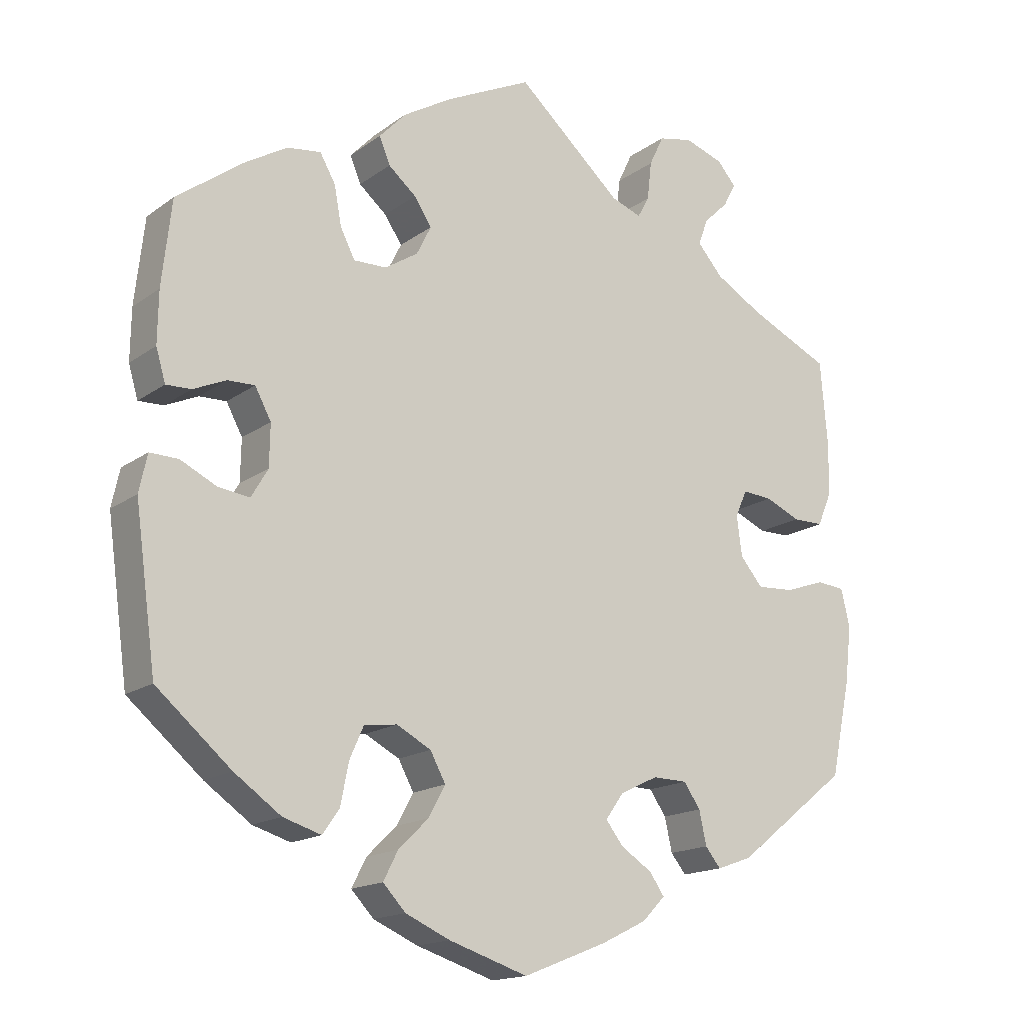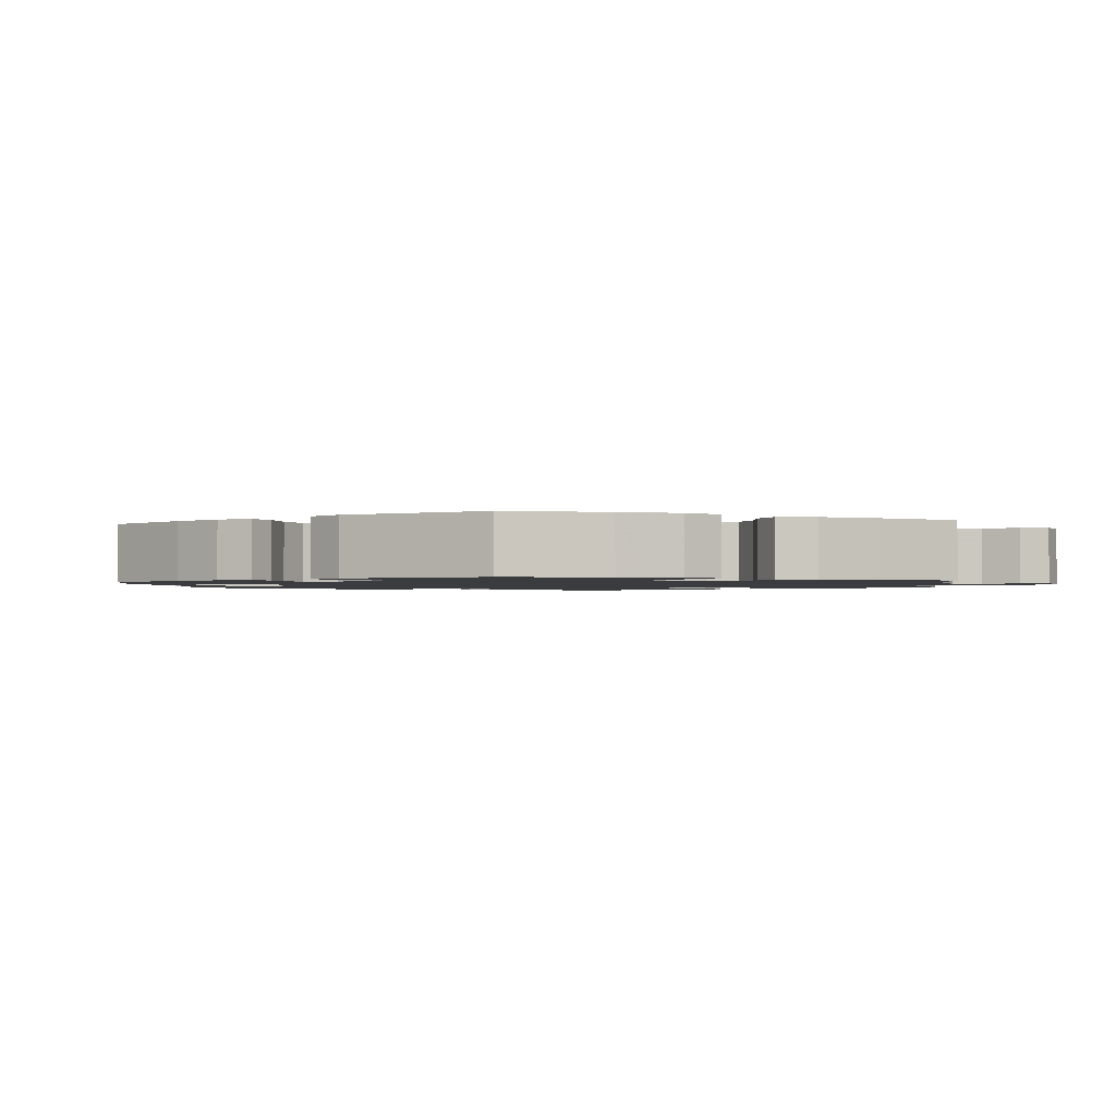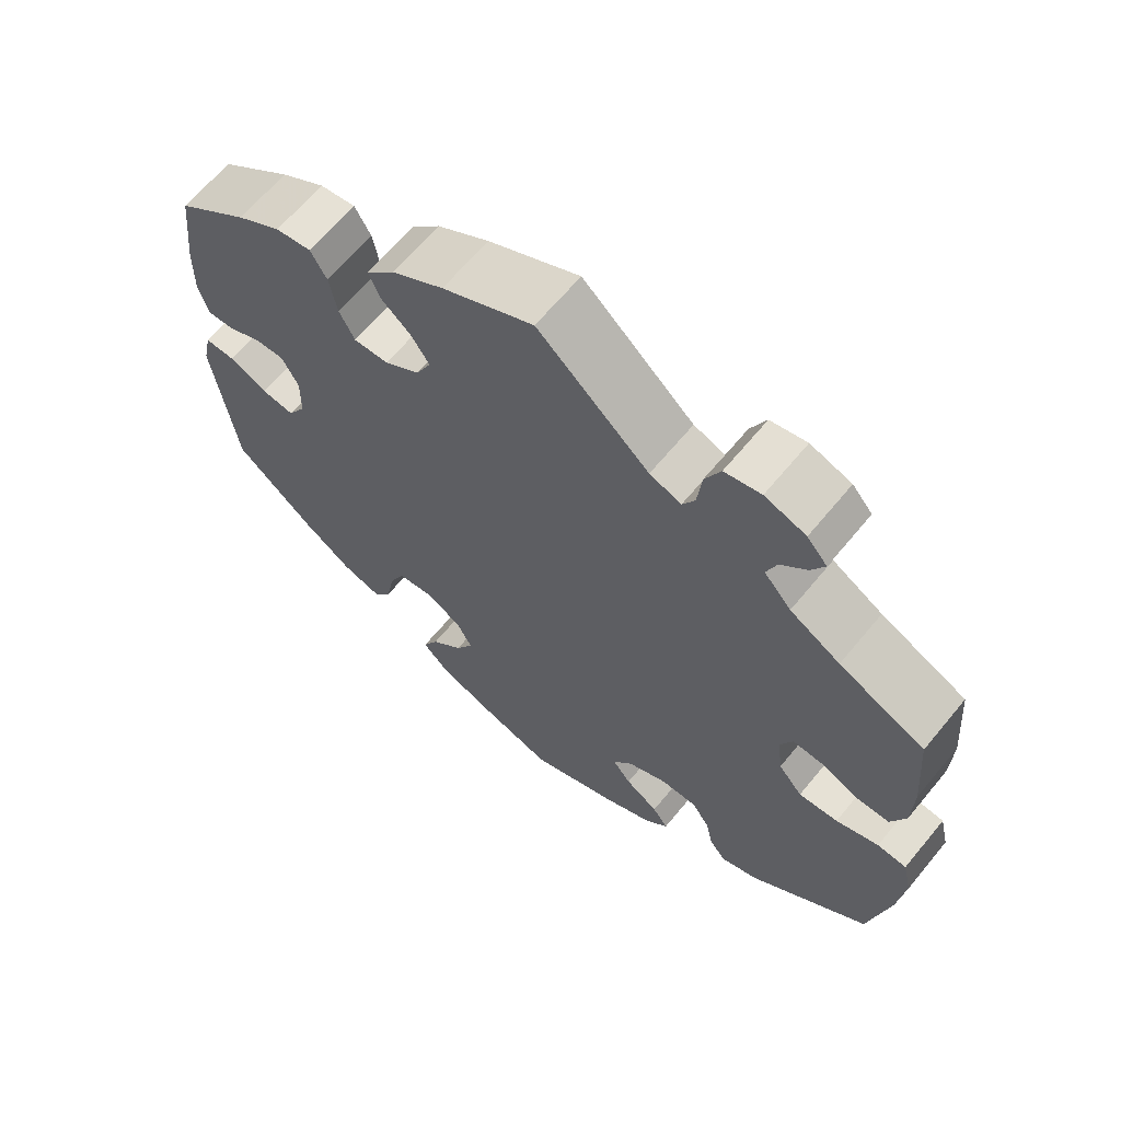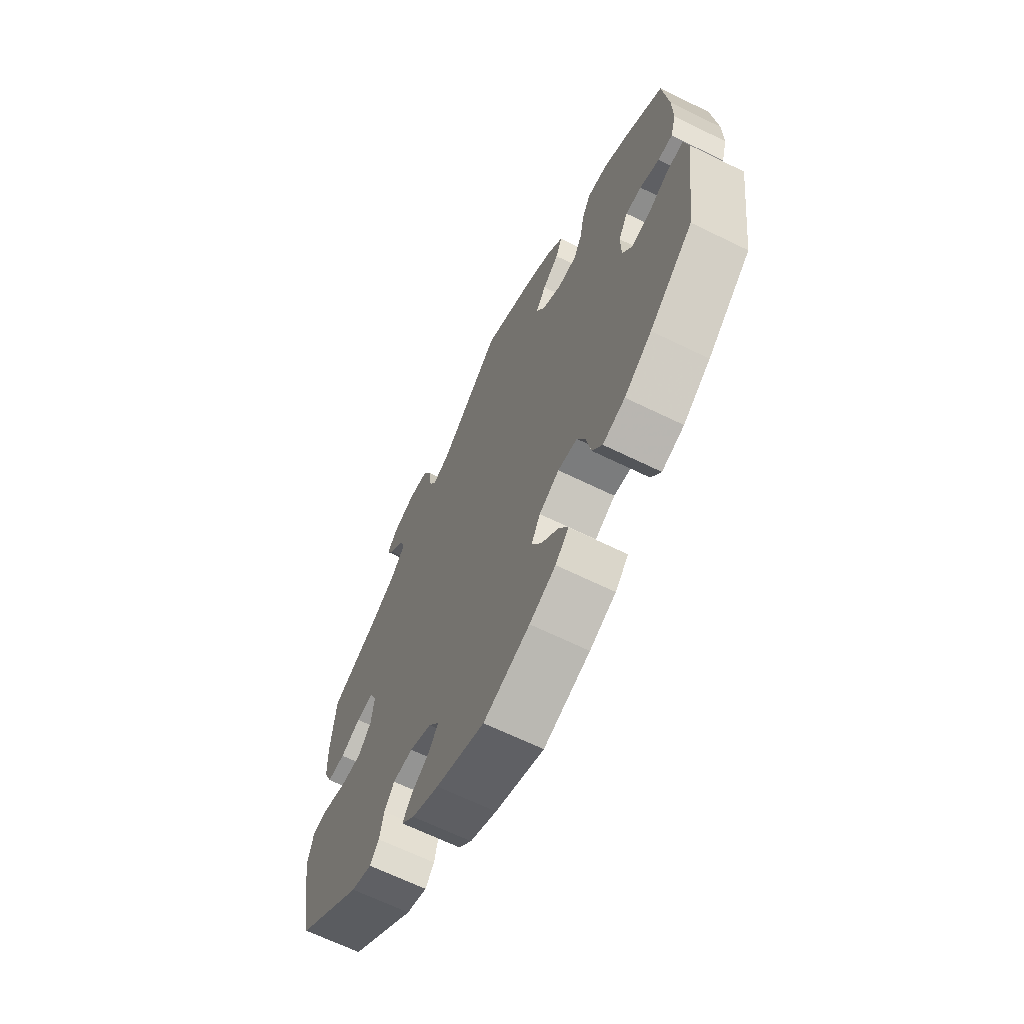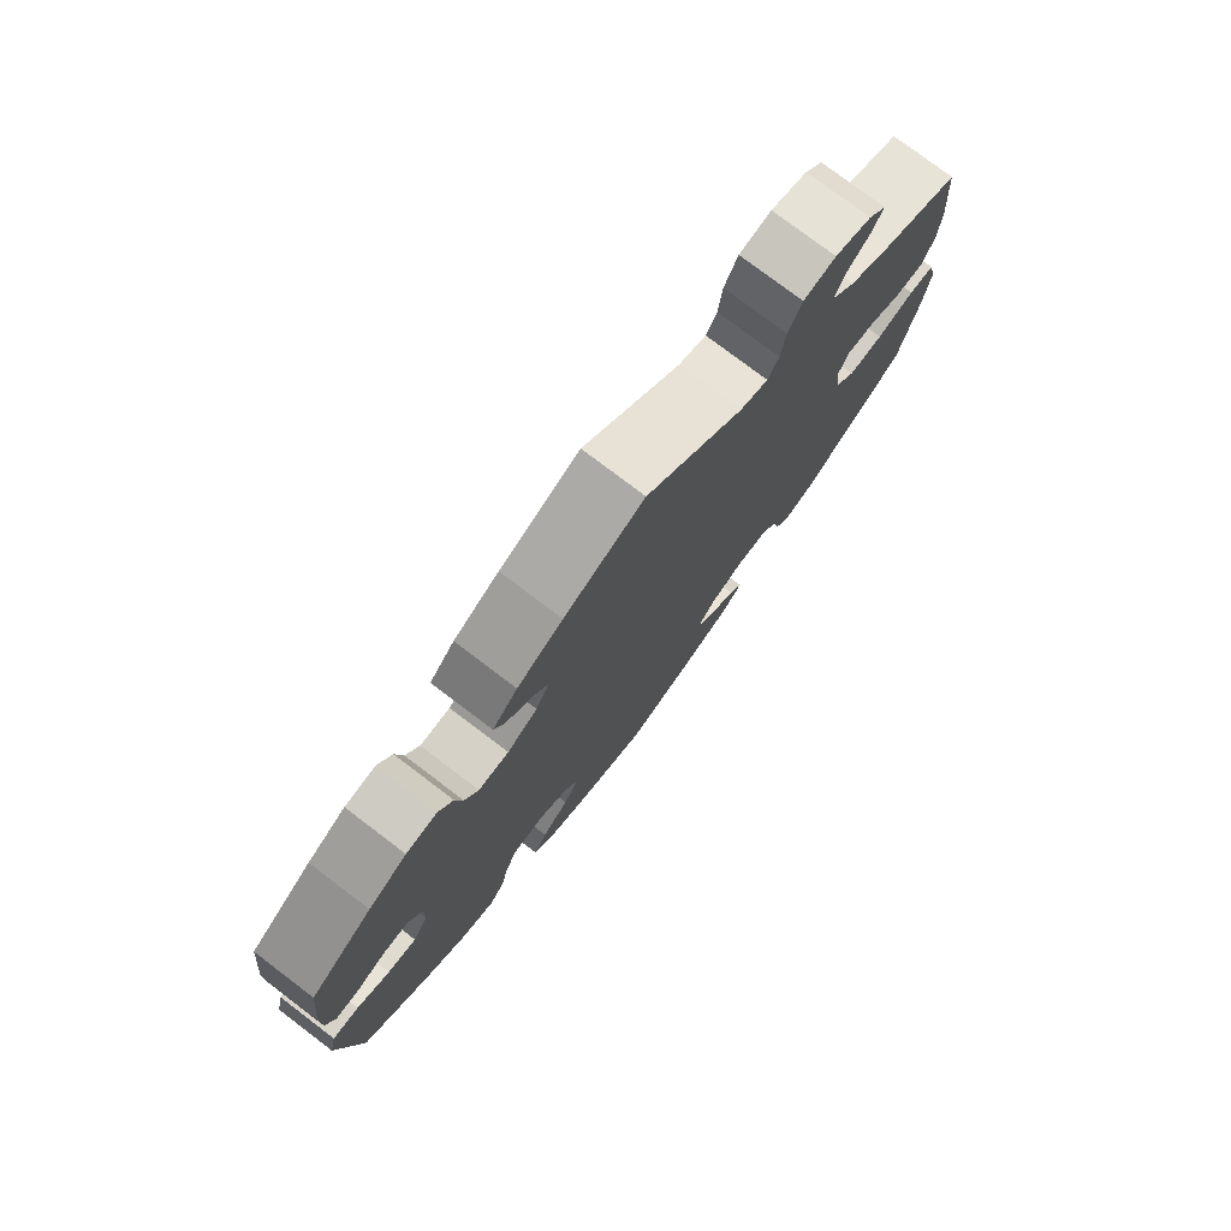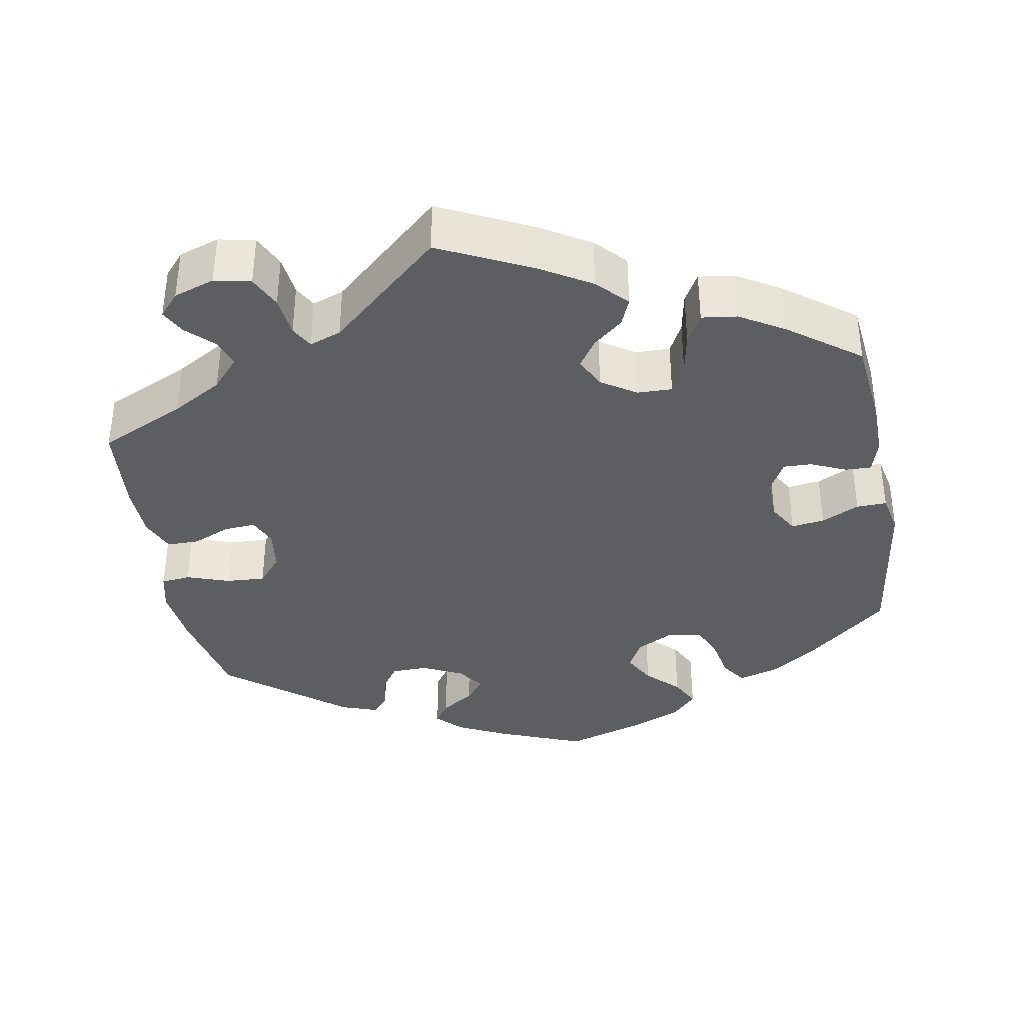
<metadata>
{"format":"obj","ext":"obj","renderer":"f3d","projection":"perspective","resolution":1024,"background":"white","views":[{"elev":-16.2,"azim":145.2,"up":"+Z"},{"elev":-1.5,"azim":-113.4,"up":"+Y"},{"elev":64.9,"azim":-140.5,"up":"+Z"},{"elev":-65.9,"azim":63.8,"up":"+Z"},{"elev":77.6,"azim":127.2,"up":"+Z"},{"elev":-37.3,"azim":10.0,"up":"+Y"}]}
</metadata>
<code>
v -0.389 0.07 0.341
v -0.324 0.07 0.379
v -0.289 0.07 0.419
v -0.302 0.07 0.455
v -0.336 0.07 0.488
v -0.353 0.07 0.52
v -0.327 0.07 0.55
v -0.274 0.07 0.568
v -0.227 0.07 0.558
v -0.207 0.07 0.516
v -0.201 0.07 0.463
v -0.185 0.07 0.434
v -0.144 0.07 0.449
v 0 0.07 0.578
v 0.118 0.07 0.521
v 0.185 0.07 0.481
v 0.222 0.07 0.442
v 0.207 0.07 0.406
v 0.169 0.07 0.374
v 0.145 0.07 0.338
v 0.165 0.07 0.298
v 0.21 0.07 0.269
v 0.255 0.07 0.268
v 0.275 0.07 0.307
v 0.285 0.07 0.361
v 0.306 0.07 0.398
v 0.352 0.07 0.392
v 0.409 0.07 0.358
v 0.501 0.07 0.29
v 0.514 0.07 0.173
v 0.515 0.07 0.103
v 0.502 0.07 0.059
v 0.468 0.07 0.06
v 0.423 0.07 0.08
v 0.386 0.07 0.081
v 0.364 0.07 0.04
v 0.365 0.07 -0.017
v 0.388 0.07 -0.056
v 0.431 0.07 -0.05
v 0.48 0.07 -0.026
v 0.519 0.07 -0.025
v 0.53 0.07 -0.076
v 0.501 0.07 -0.288
v 0.399 0.07 -0.375
v 0.335 0.07 -0.42
v 0.283 0.07 -0.436
v 0.26 0.07 -0.403
v 0.249 0.07 -0.347
v 0.23 0.07 -0.304
v 0.185 0.07 -0.298
v 0.138 0.07 -0.323
v 0.117 0.07 -0.362
v 0.14 0.07 -0.404
v 0.181 0.07 -0.444
v 0.201 0.07 -0.483
v 0.17 0.07 -0.516
v 0.109 0.07 -0.543
v 0.001 0.07 -0.578
v -0.113 0.07 -0.533
v -0.176 0.07 -0.502
v -0.207 0.07 -0.47
v -0.187 0.07 -0.441
v -0.144 0.07 -0.413
v -0.12 0.07 -0.382
v -0.145 0.07 -0.347
v -0.197 0.07 -0.322
v -0.244 0.07 -0.323
v -0.267 0.07 -0.356
v -0.277 0.07 -0.402
v -0.298 0.07 -0.428
v -0.346 0.07 -0.411
v -0.5 0.07 -0.289
v -0.527 0.07 -0.16
v -0.536 0.07 -0.082
v -0.524 0.07 -0.031
v -0.486 0.07 -0.027
v -0.431 0.07 -0.046
v -0.38 0.07 -0.049
v -0.349 0.07 -0.012
v -0.342 0.07 0.043
v -0.358 0.07 0.079
v -0.399 0.07 0.076
v -0.447 0.07 0.055
v -0.489 0.07 0.055
v -0.508 0.07 0.1
v -0.51 0.07 0.17
v -0.5 0.07 0.289
v -0.389 0 0.341
v -0.324 0 0.379
v -0.289 0 0.419
v -0.302 0 0.455
v -0.336 0 0.488
v -0.353 0 0.52
v -0.327 0 0.55
v -0.274 0 0.568
v -0.227 0 0.558
v -0.207 0 0.516
v -0.201 0 0.463
v -0.185 0 0.434
v -0.144 0 0.449
v 0 0 0.578
v 0.118 0 0.521
v 0.185 0 0.481
v 0.222 0 0.442
v 0.207 0 0.406
v 0.169 0 0.374
v 0.145 0 0.338
v 0.165 0 0.298
v 0.21 0 0.269
v 0.255 0 0.268
v 0.275 0 0.307
v 0.285 0 0.361
v 0.306 0 0.398
v 0.352 0 0.392
v 0.409 0 0.358
v 0.501 0 0.29
v 0.514 0 0.173
v 0.515 0 0.103
v 0.502 0 0.059
v 0.468 0 0.06
v 0.423 0 0.08
v 0.386 0 0.081
v 0.364 0 0.04
v 0.365 0 -0.017
v 0.388 0 -0.056
v 0.431 0 -0.05
v 0.48 0 -0.026
v 0.519 0 -0.025
v 0.53 0 -0.076
v 0.501 0 -0.288
v 0.399 0 -0.375
v 0.335 0 -0.42
v 0.283 0 -0.436
v 0.26 0 -0.403
v 0.249 0 -0.347
v 0.23 0 -0.304
v 0.185 0 -0.298
v 0.138 0 -0.323
v 0.117 0 -0.362
v 0.14 0 -0.404
v 0.181 0 -0.444
v 0.201 0 -0.483
v 0.17 0 -0.516
v 0.109 0 -0.543
v 0.001 0 -0.578
v -0.113 0 -0.533
v -0.176 0 -0.502
v -0.207 0 -0.47
v -0.187 0 -0.441
v -0.144 0 -0.413
v -0.12 0 -0.382
v -0.145 0 -0.347
v -0.197 0 -0.322
v -0.244 0 -0.323
v -0.267 0 -0.356
v -0.277 0 -0.402
v -0.298 0 -0.428
v -0.346 0 -0.411
v -0.5 0 -0.289
v -0.527 0 -0.16
v -0.536 0 -0.082
v -0.524 0 -0.031
v -0.486 0 -0.027
v -0.431 0 -0.046
v -0.38 0 -0.049
v -0.349 0 -0.012
v -0.342 0 0.043
v -0.358 0 0.079
v -0.399 0 0.076
v -0.447 0 0.055
v -0.489 0 0.055
v -0.508 0 0.1
v -0.51 0 0.17
v -0.5 0 0.289
f 86 87 1
f 85 86 1 2
f 82 83 84 85
f 81 82 85 2
f 80 81 2 3
f 79 80 3
f 74 75 76 77
f 74 77 78
f 73 74 78
f 72 73 78
f 71 72 78 79
f 68 69 70 71
f 67 68 71 79
f 60 61 62 63
f 60 63 64
f 59 60 64
f 58 59 64
f 57 58 64
f 56 57 64 65
f 53 54 55 56
f 52 53 56 65
f 45 46 47 48
f 45 48 49
f 44 45 49
f 43 44 49
f 42 43 49 50
f 39 40 41 42
f 38 39 42 50
f 31 32 33 34
f 31 34 35
f 30 31 35
f 29 30 35
f 28 29 35
f 27 28 35 36
f 24 25 26 27
f 23 24 27 36
f 16 17 18 19
f 16 19 20
f 13 14 15 16
f 12 13 16 20
f 8 9 10 11
f 8 11 12
f 7 8 12
f 4 5 6 7
f 3 4 7 12
f 66 67 79 3
f 51 52 65 66
f 37 38 50 51
f 22 23 36 37
f 21 22 37 51
f 20 21 51 66
f 3 12 20 66
f 88 174 173
f 89 88 173 172
f 172 171 170 169
f 89 172 169 168
f 90 89 168 167
f 90 167 166
f 164 163 162 161
f 165 164 161
f 165 161 160
f 165 160 159
f 166 165 159 158
f 158 157 156 155
f 166 158 155 154
f 150 149 148 147
f 151 150 147
f 151 147 146
f 151 146 145
f 151 145 144
f 152 151 144 143
f 143 142 141 140
f 152 143 140 139
f 135 134 133 132
f 136 135 132
f 136 132 131
f 136 131 130
f 137 136 130 129
f 129 128 127 126
f 137 129 126 125
f 121 120 119 118
f 122 121 118
f 122 118 117
f 122 117 116
f 122 116 115
f 123 122 115 114
f 114 113 112 111
f 123 114 111 110
f 106 105 104 103
f 107 106 103
f 103 102 101 100
f 107 103 100 99
f 98 97 96 95
f 99 98 95
f 99 95 94
f 94 93 92 91
f 99 94 91 90
f 90 166 154 153
f 153 152 139 138
f 138 137 125 124
f 124 123 110 109
f 138 124 109 108
f 153 138 108 107
f 153 107 99 90
f 1 88 89 2
f 2 89 90 3
f 3 90 91 4
f 4 91 92 5
f 5 92 93 6
f 6 93 94 7
f 7 94 95 8
f 8 95 96 9
f 9 96 97 10
f 10 97 98 11
f 11 98 99 12
f 12 99 100 13
f 13 100 101 14
f 14 101 102 15
f 15 102 103 16
f 16 103 104 17
f 17 104 105 18
f 18 105 106 19
f 19 106 107 20
f 20 107 108 21
f 21 108 109 22
f 22 109 110 23
f 23 110 111 24
f 24 111 112 25
f 25 112 113 26
f 26 113 114 27
f 27 114 115 28
f 28 115 116 29
f 29 116 117 30
f 30 117 118 31
f 31 118 119 32
f 32 119 120 33
f 33 120 121 34
f 34 121 122 35
f 35 122 123 36
f 36 123 124 37
f 37 124 125 38
f 38 125 126 39
f 39 126 127 40
f 40 127 128 41
f 41 128 129 42
f 42 129 130 43
f 43 130 131 44
f 44 131 132 45
f 45 132 133 46
f 46 133 134 47
f 47 134 135 48
f 48 135 136 49
f 49 136 137 50
f 50 137 138 51
f 51 138 139 52
f 52 139 140 53
f 53 140 141 54
f 54 141 142 55
f 55 142 143 56
f 56 143 144 57
f 57 144 145 58
f 58 145 146 59
f 59 146 147 60
f 60 147 148 61
f 61 148 149 62
f 62 149 150 63
f 63 150 151 64
f 64 151 152 65
f 65 152 153 66
f 66 153 154 67
f 67 154 155 68
f 68 155 156 69
f 69 156 157 70
f 70 157 158 71
f 71 158 159 72
f 72 159 160 73
f 73 160 161 74
f 74 161 162 75
f 75 162 163 76
f 76 163 164 77
f 77 164 165 78
f 78 165 166 79
f 79 166 167 80
f 80 167 168 81
f 81 168 169 82
f 82 169 170 83
f 83 170 171 84
f 84 171 172 85
f 85 172 173 86
f 86 173 174 87
f 87 174 88 1

</code>
